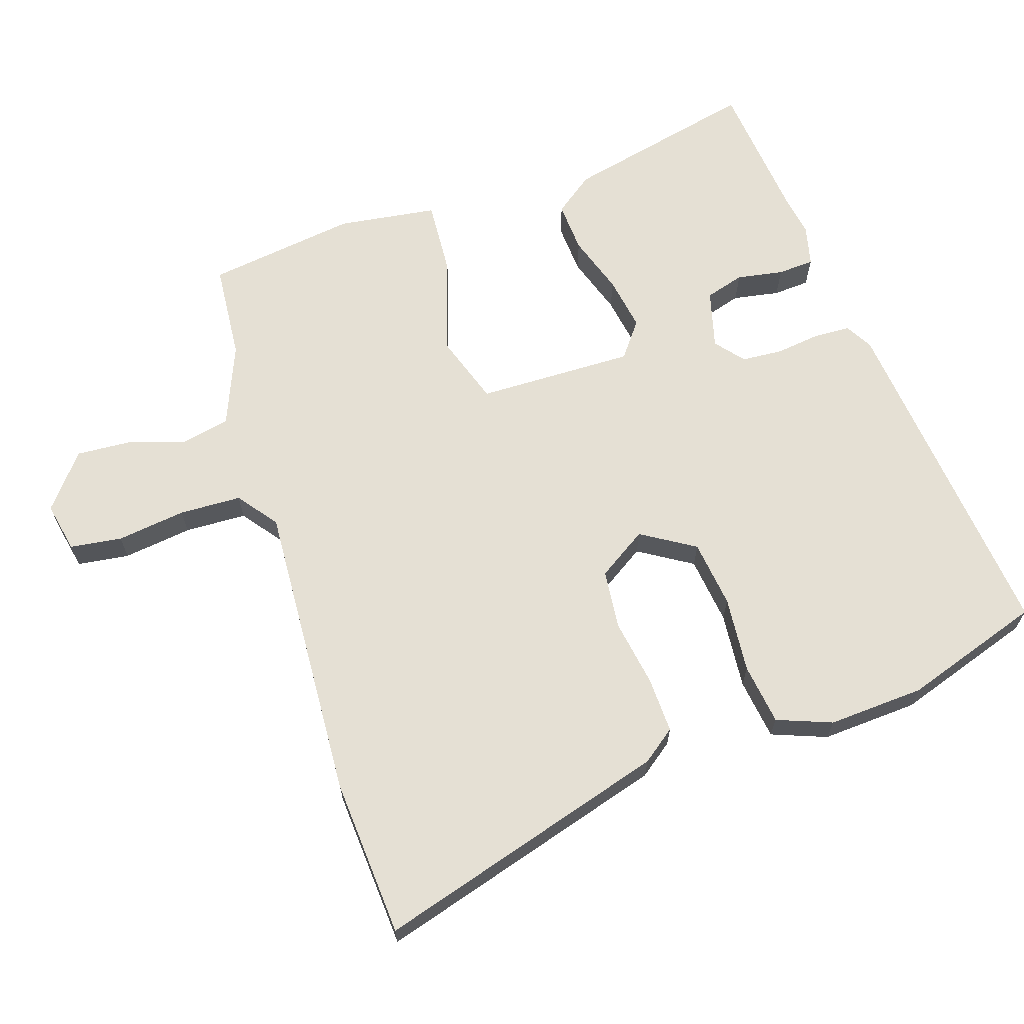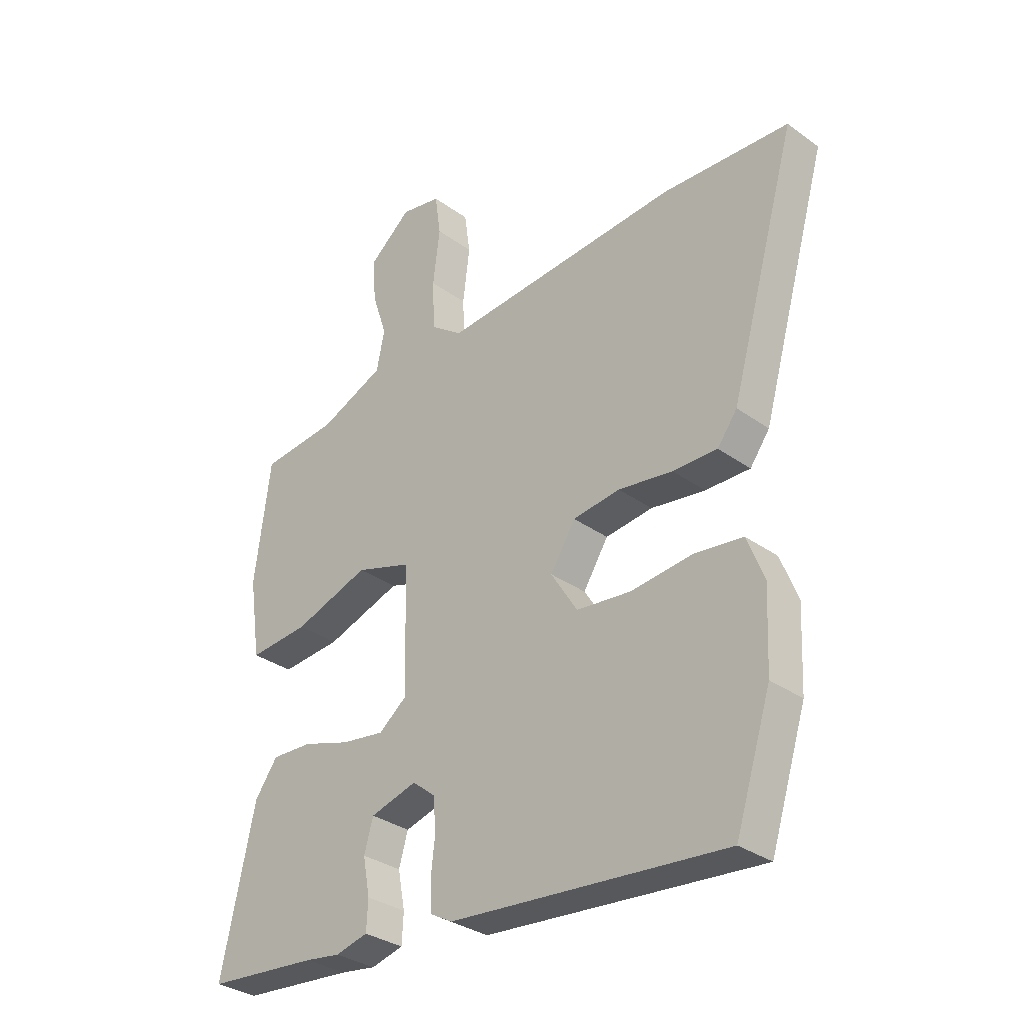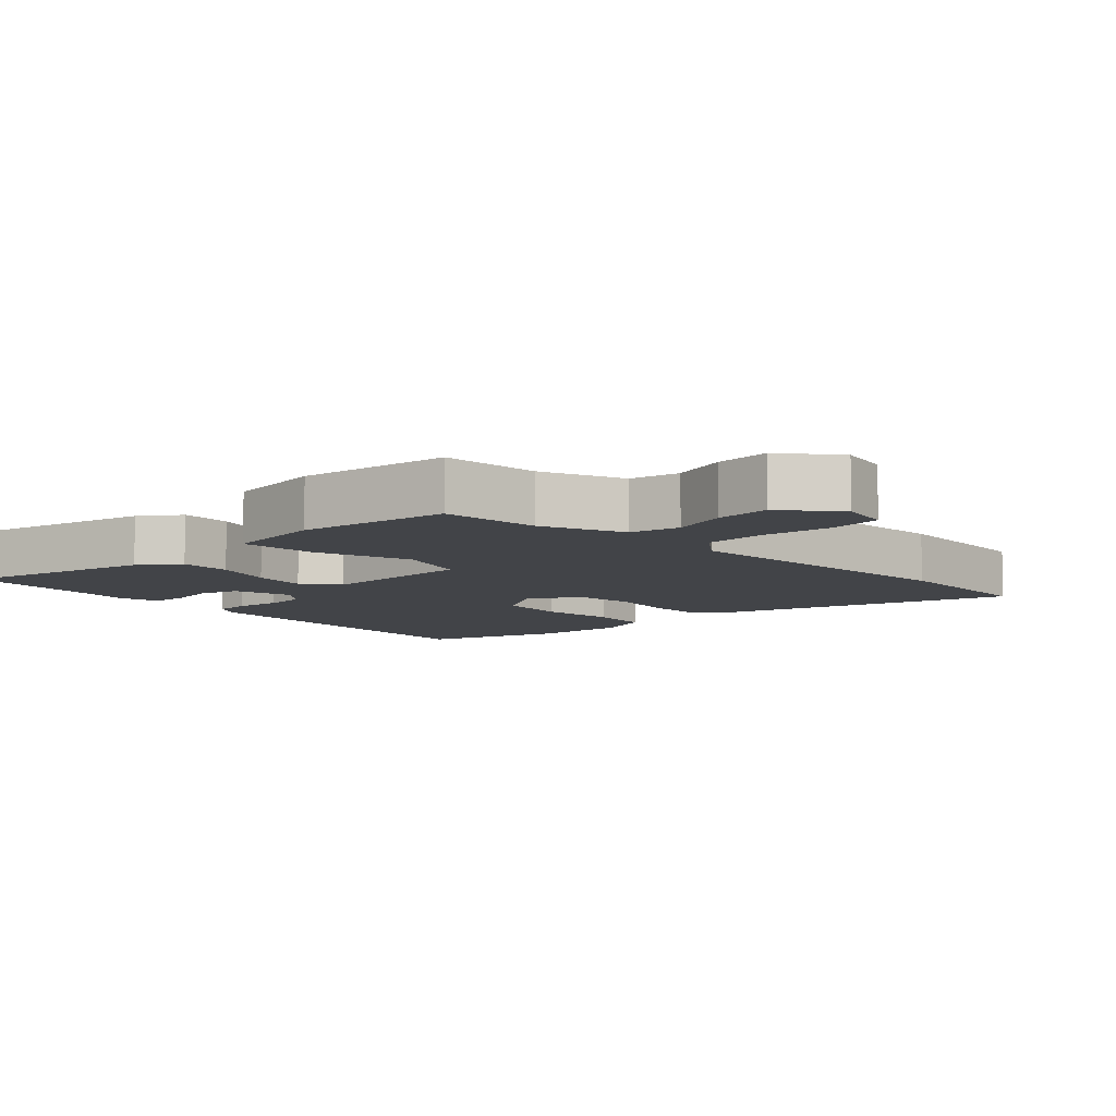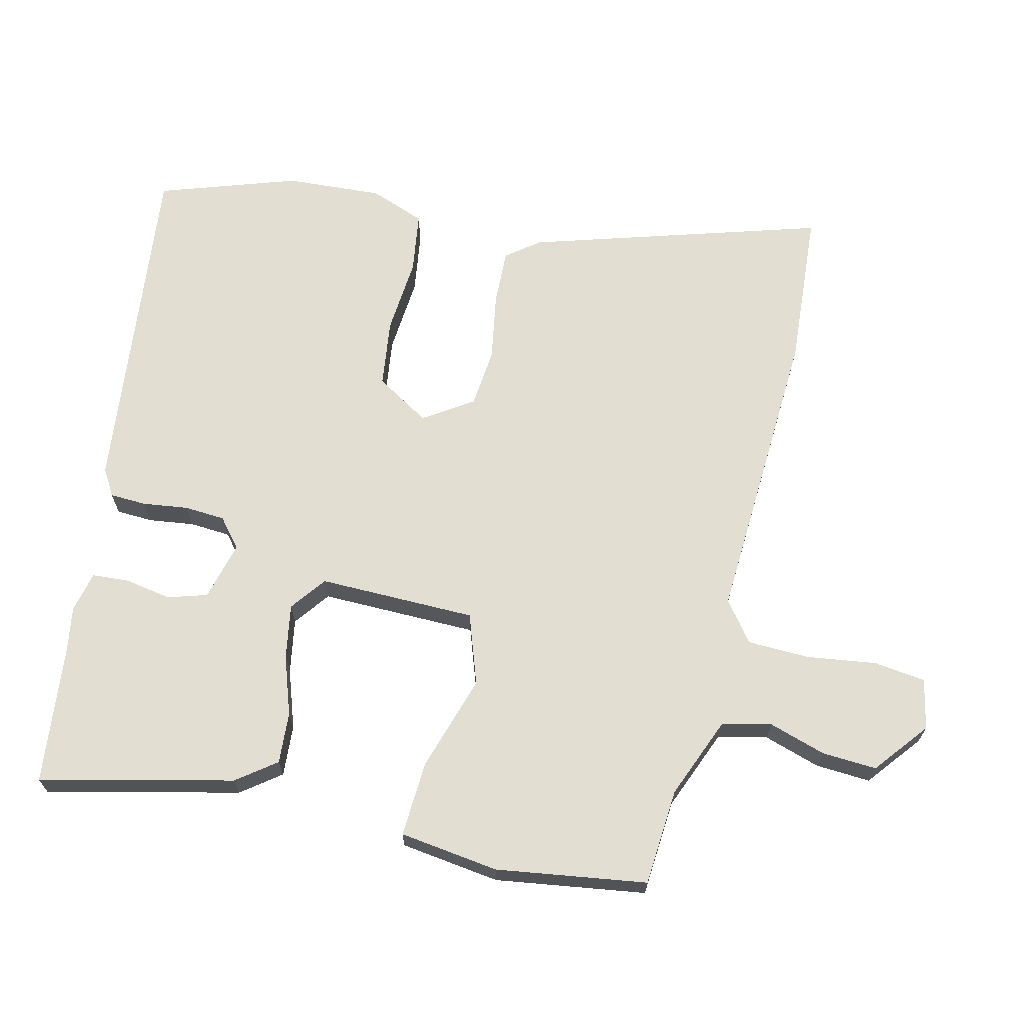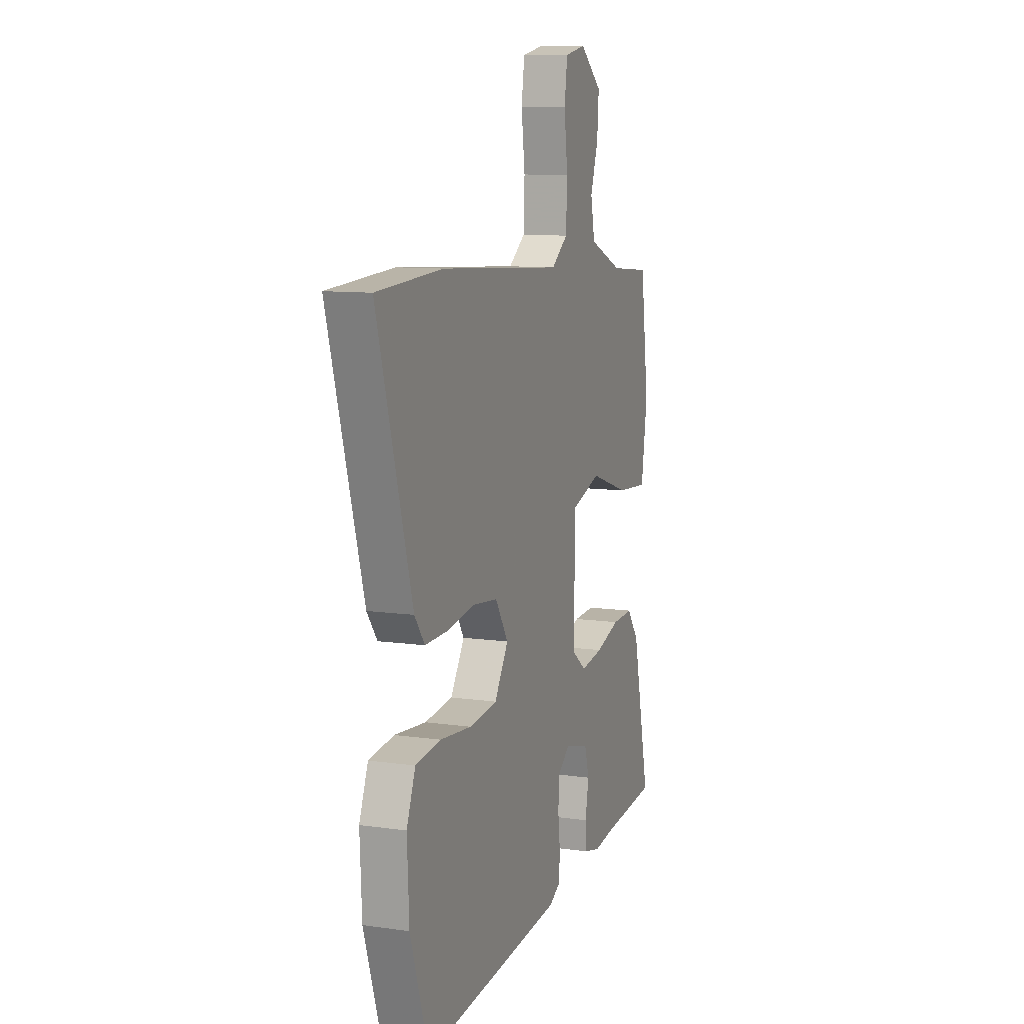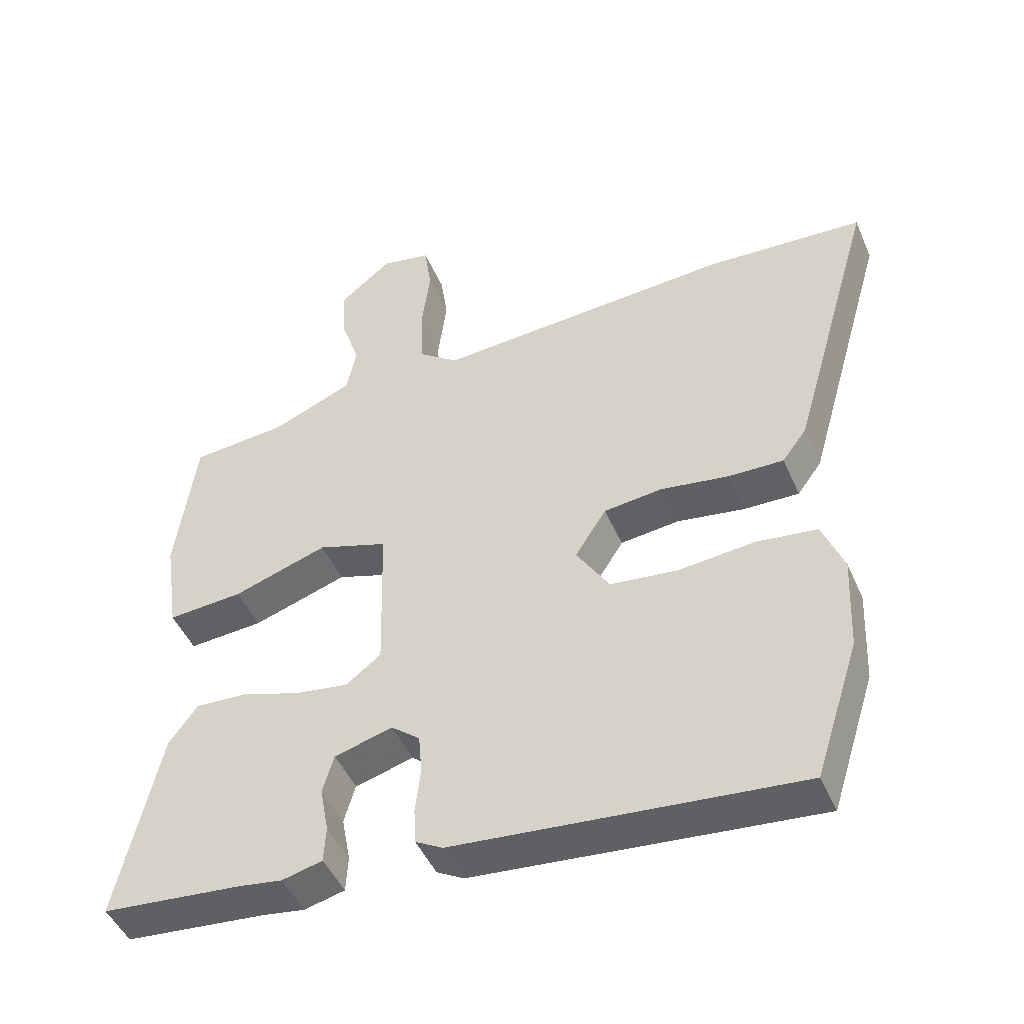
<metadata>
{"format":"obj","ext":"obj","renderer":"f3d","projection":"perspective","resolution":1024,"background":"white","views":[{"elev":65.8,"azim":71.5,"up":"+Y"},{"elev":-32.4,"azim":45.0,"up":"+Z"},{"elev":-8.1,"azim":-46.7,"up":"+Y"},{"elev":67.7,"azim":-77.4,"up":"+Y"},{"elev":10.1,"azim":110.2,"up":"+Z"},{"elev":-47.1,"azim":22.8,"up":"+Z"}]}
</metadata>
<code>
v 0.537 0.07 -0.385
v 0.47 0.07 -0.593
v -0.047 0.07 -0.543
v -0.088 0.07 -0.52
v -0.091 0.07 -0.465
v -0.083 0.07 -0.397
v -0.088 0.07 -0.336
v -0.131 0.07 -0.301
v -0.219 0.07 -0.325
v -0.236 0.07 -0.384
v -0.223 0.07 -0.454
v -0.226 0.07 -0.509
v -0.287 0.07 -0.524
v -0.353 0.07 -0.514
v -0.564 0.07 -0.494
v -0.5 0.07 -0.204
v -0.457 0.07 -0.145
v -0.38 0.07 -0.149
v -0.291 0.07 -0.178
v -0.209 0.07 -0.191
v -0.156 0.07 -0.15
v -0.162 0.07 0.086
v -0.268 0.07 0.121
v -0.411 0.07 0.074
v -0.525 0.07 0.066
v -0.547 0.07 0.215
v -0.517 0.07 0.441
v -0.371 0.07 0.454
v -0.249 0.07 0.505
v -0.234 0.07 0.579
v -0.262 0.07 0.664
v -0.268 0.07 0.746
v -0.188 0.07 0.812
v -0.112 0.07 0.797
v -0.101 0.07 0.719
v -0.114 0.07 0.615
v -0.11 0.07 0.522
v -0.05 0.07 0.477
v 0.401 0.07 0.506
v 0.639 0.07 0.492
v 0.512 0.07 0.051
v 0.475 0.07 0.001
v 0.391 0.07 0.003
v 0.289 0.07 0.019
v 0.2 0.07 0.009
v 0.153 0.07 -0.065
v 0.203 0.07 -0.145
v 0.305 0.07 -0.157
v 0.42 0.07 -0.146
v 0.512 0.07 -0.158
v 0.544 0.07 -0.24
v 0.537 0 -0.385
v 0.47 0 -0.593
v -0.047 0 -0.543
v -0.088 0 -0.52
v -0.091 0 -0.465
v -0.083 0 -0.397
v -0.088 0 -0.336
v -0.131 0 -0.301
v -0.219 0 -0.325
v -0.236 0 -0.384
v -0.223 0 -0.454
v -0.226 0 -0.509
v -0.287 0 -0.524
v -0.353 0 -0.514
v -0.564 0 -0.494
v -0.5 0 -0.204
v -0.457 0 -0.145
v -0.38 0 -0.149
v -0.291 0 -0.178
v -0.209 0 -0.191
v -0.156 0 -0.15
v -0.162 0 0.086
v -0.268 0 0.121
v -0.411 0 0.074
v -0.525 0 0.066
v -0.547 0 0.215
v -0.517 0 0.441
v -0.371 0 0.454
v -0.249 0 0.505
v -0.234 0 0.579
v -0.262 0 0.664
v -0.268 0 0.746
v -0.188 0 0.812
v -0.112 0 0.797
v -0.101 0 0.719
v -0.114 0 0.615
v -0.11 0 0.522
v -0.05 0 0.477
v 0.401 0 0.506
v 0.639 0 0.492
v 0.512 0 0.051
v 0.475 0 0.001
v 0.391 0 0.003
v 0.289 0 0.019
v 0.2 0 0.009
v 0.153 0 -0.065
v 0.203 0 -0.145
v 0.305 0 -0.157
v 0.42 0 -0.146
v 0.512 0 -0.158
v 0.544 0 -0.24
f 48 49 50 51
f 47 48 51 1
f 41 42 43 44
f 41 44 45
f 38 39 40 41
f 37 38 41 45
f 33 34 35 36
f 33 36 37
f 30 31 32 33
f 30 33 37
f 29 30 37 45
f 25 26 27 28
f 23 24 25 28
f 22 23 28 29
f 16 17 18 19
f 14 15 16 19
f 14 19 20
f 10 11 12 13
f 9 10 13 14
f 3 4 5 6
f 3 6 7
f 47 1 2 3
f 46 47 3 7
f 22 29 45 46
f 21 22 46 7
f 9 14 20 21
f 8 9 21
f 7 8 21
f 102 101 100 99
f 52 102 99 98
f 95 94 93 92
f 96 95 92
f 92 91 90 89
f 96 92 89 88
f 87 86 85 84
f 88 87 84
f 84 83 82 81
f 88 84 81
f 96 88 81 80
f 79 78 77 76
f 79 76 75 74
f 80 79 74 73
f 70 69 68 67
f 70 67 66 65
f 71 70 65
f 64 63 62 61
f 65 64 61 60
f 57 56 55 54
f 58 57 54
f 54 53 52 98
f 58 54 98 97
f 97 96 80 73
f 58 97 73 72
f 72 71 65 60
f 72 60 59
f 72 59 58
f 1 52 53 2
f 2 53 54 3
f 3 54 55 4
f 4 55 56 5
f 5 56 57 6
f 6 57 58 7
f 7 58 59 8
f 8 59 60 9
f 9 60 61 10
f 10 61 62 11
f 11 62 63 12
f 12 63 64 13
f 13 64 65 14
f 14 65 66 15
f 15 66 67 16
f 16 67 68 17
f 17 68 69 18
f 18 69 70 19
f 19 70 71 20
f 20 71 72 21
f 21 72 73 22
f 22 73 74 23
f 23 74 75 24
f 24 75 76 25
f 25 76 77 26
f 26 77 78 27
f 27 78 79 28
f 28 79 80 29
f 29 80 81 30
f 30 81 82 31
f 31 82 83 32
f 32 83 84 33
f 33 84 85 34
f 34 85 86 35
f 35 86 87 36
f 36 87 88 37
f 37 88 89 38
f 38 89 90 39
f 39 90 91 40
f 40 91 92 41
f 41 92 93 42
f 42 93 94 43
f 43 94 95 44
f 44 95 96 45
f 45 96 97 46
f 46 97 98 47
f 47 98 99 48
f 48 99 100 49
f 49 100 101 50
f 50 101 102 51
f 51 102 52 1

</code>
